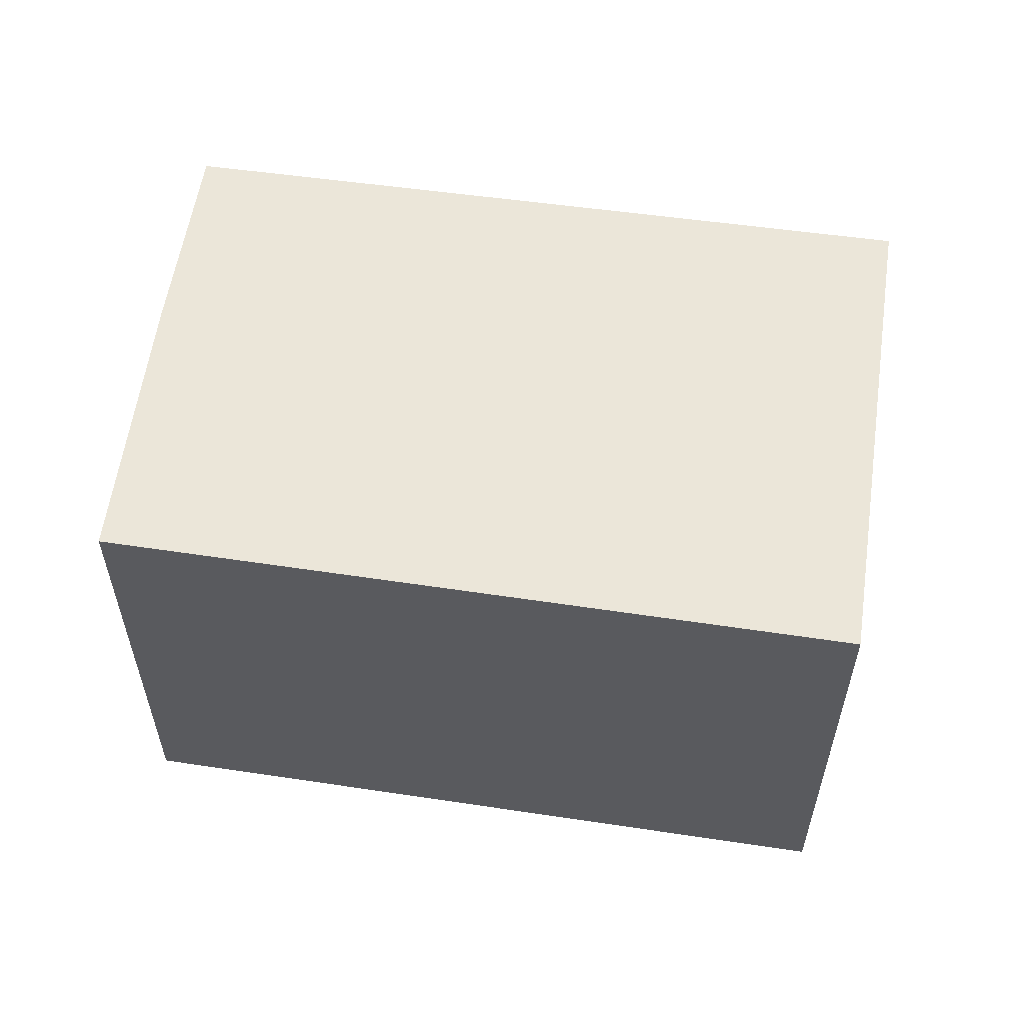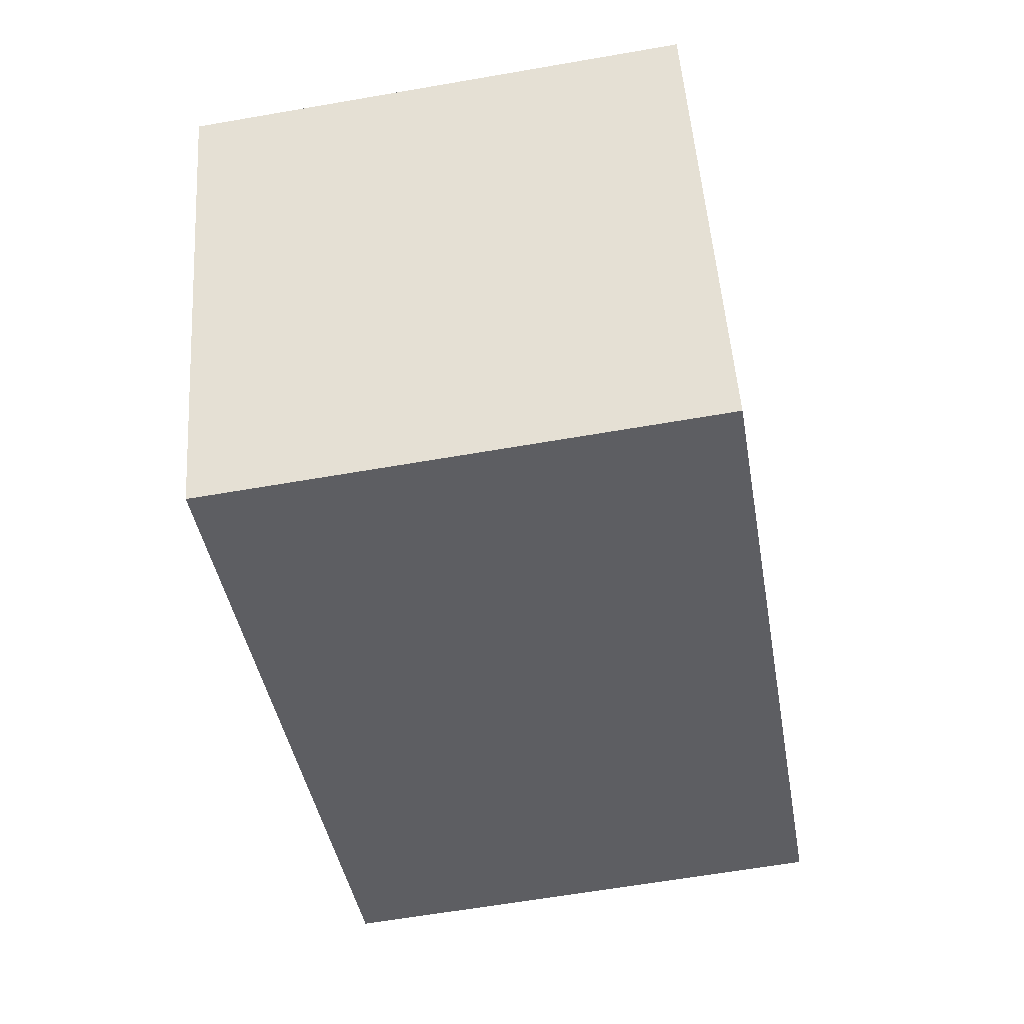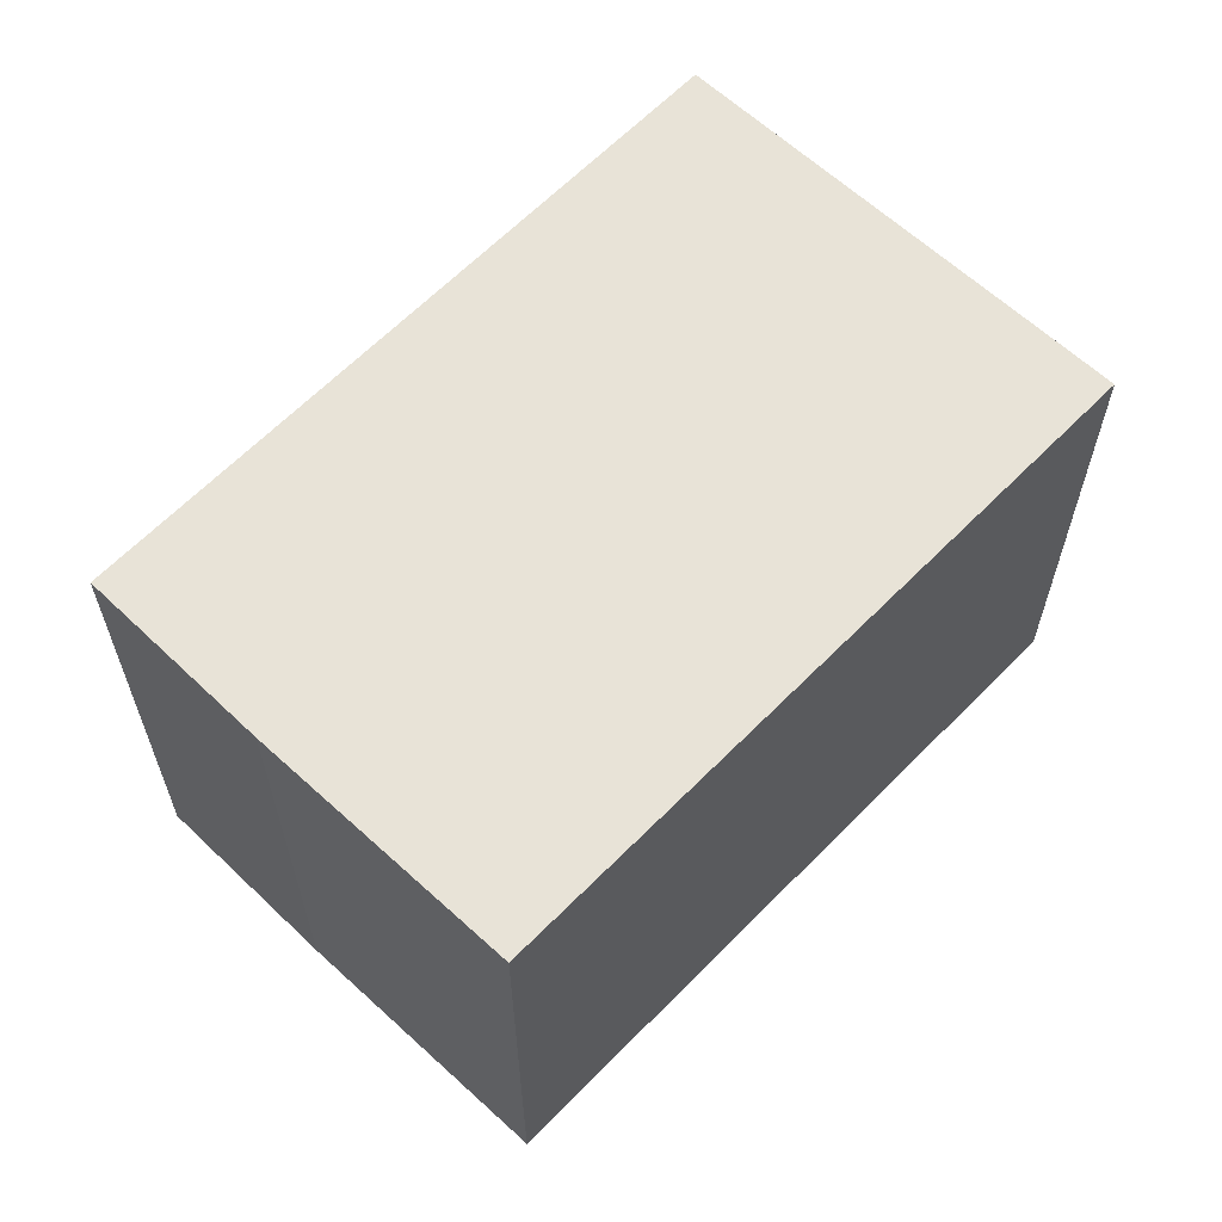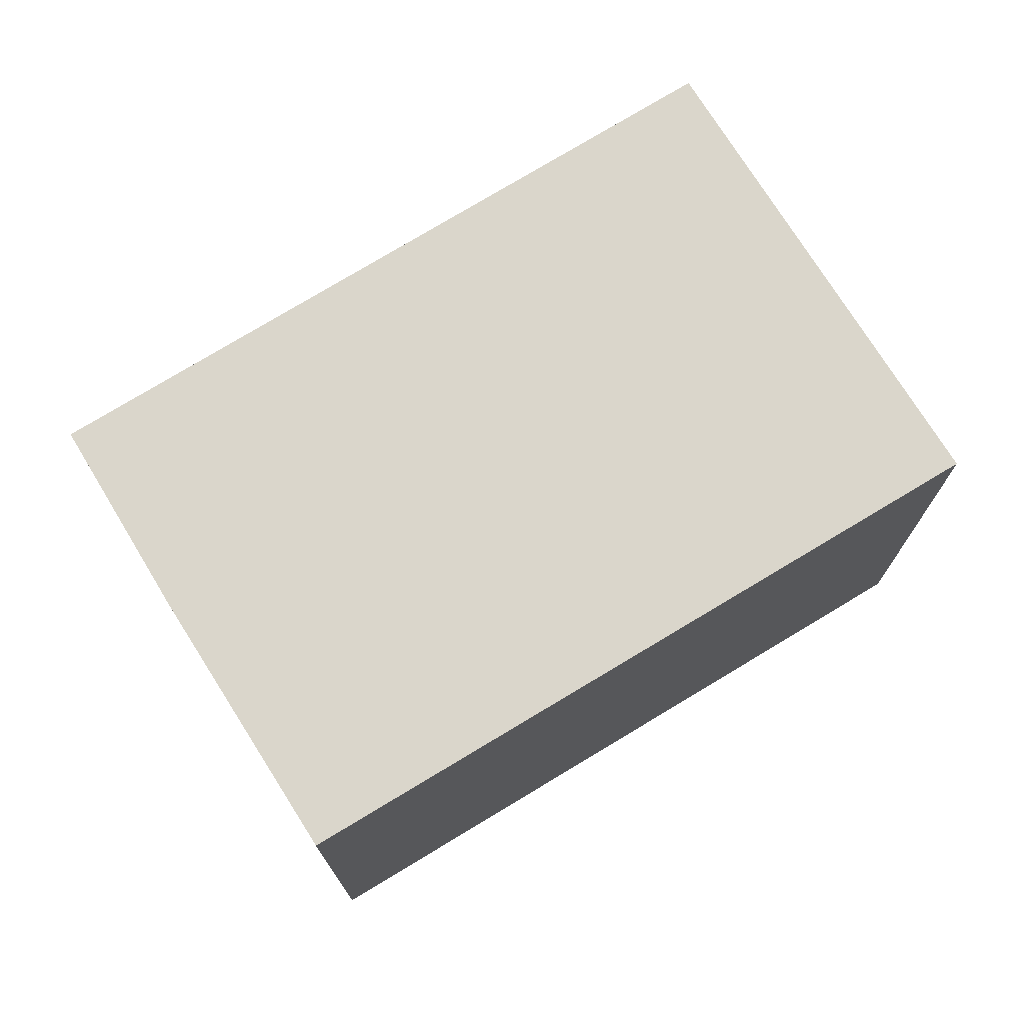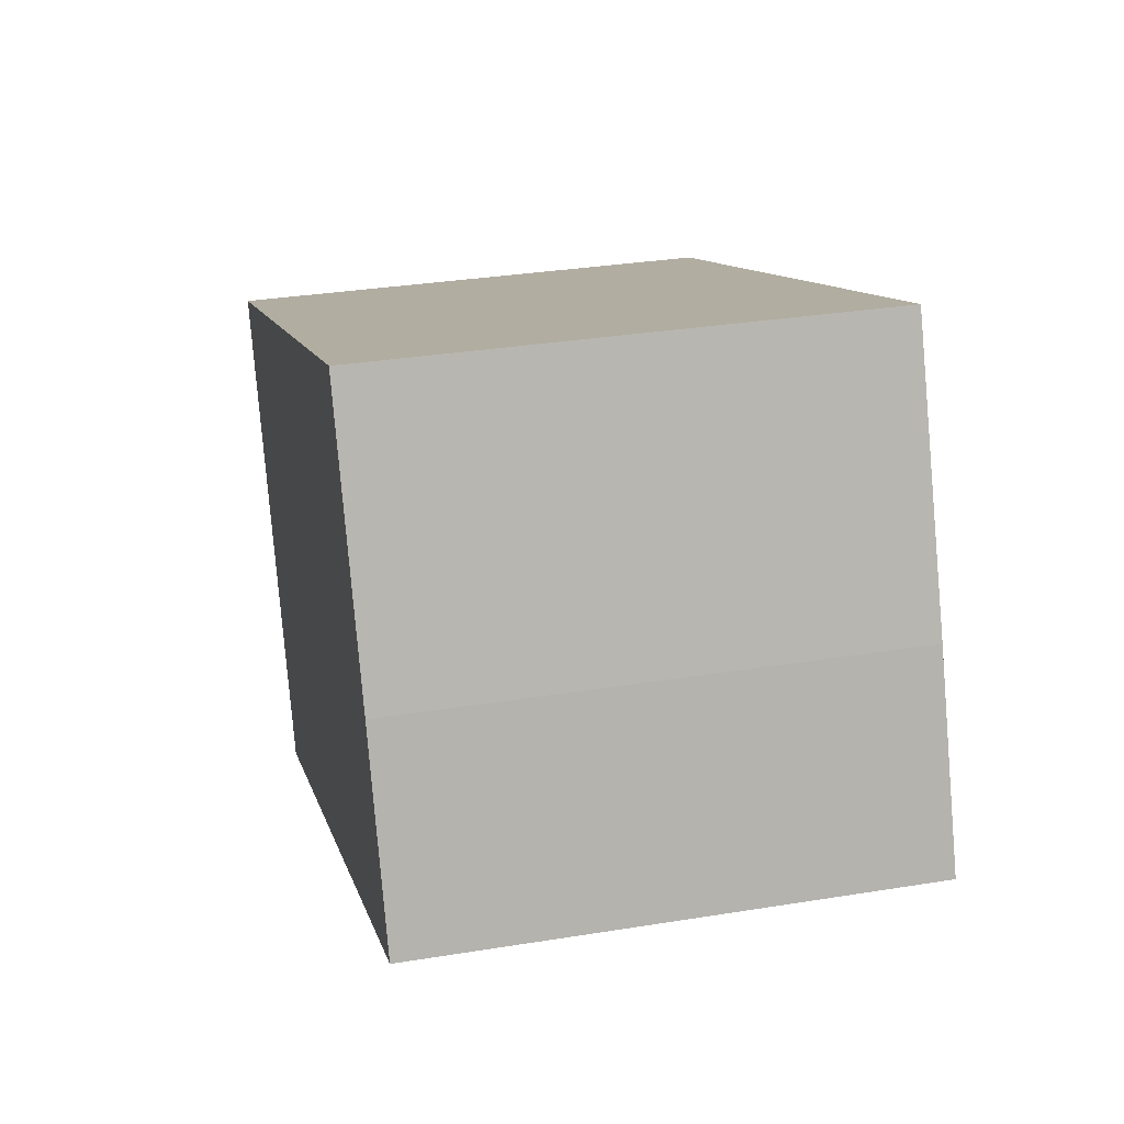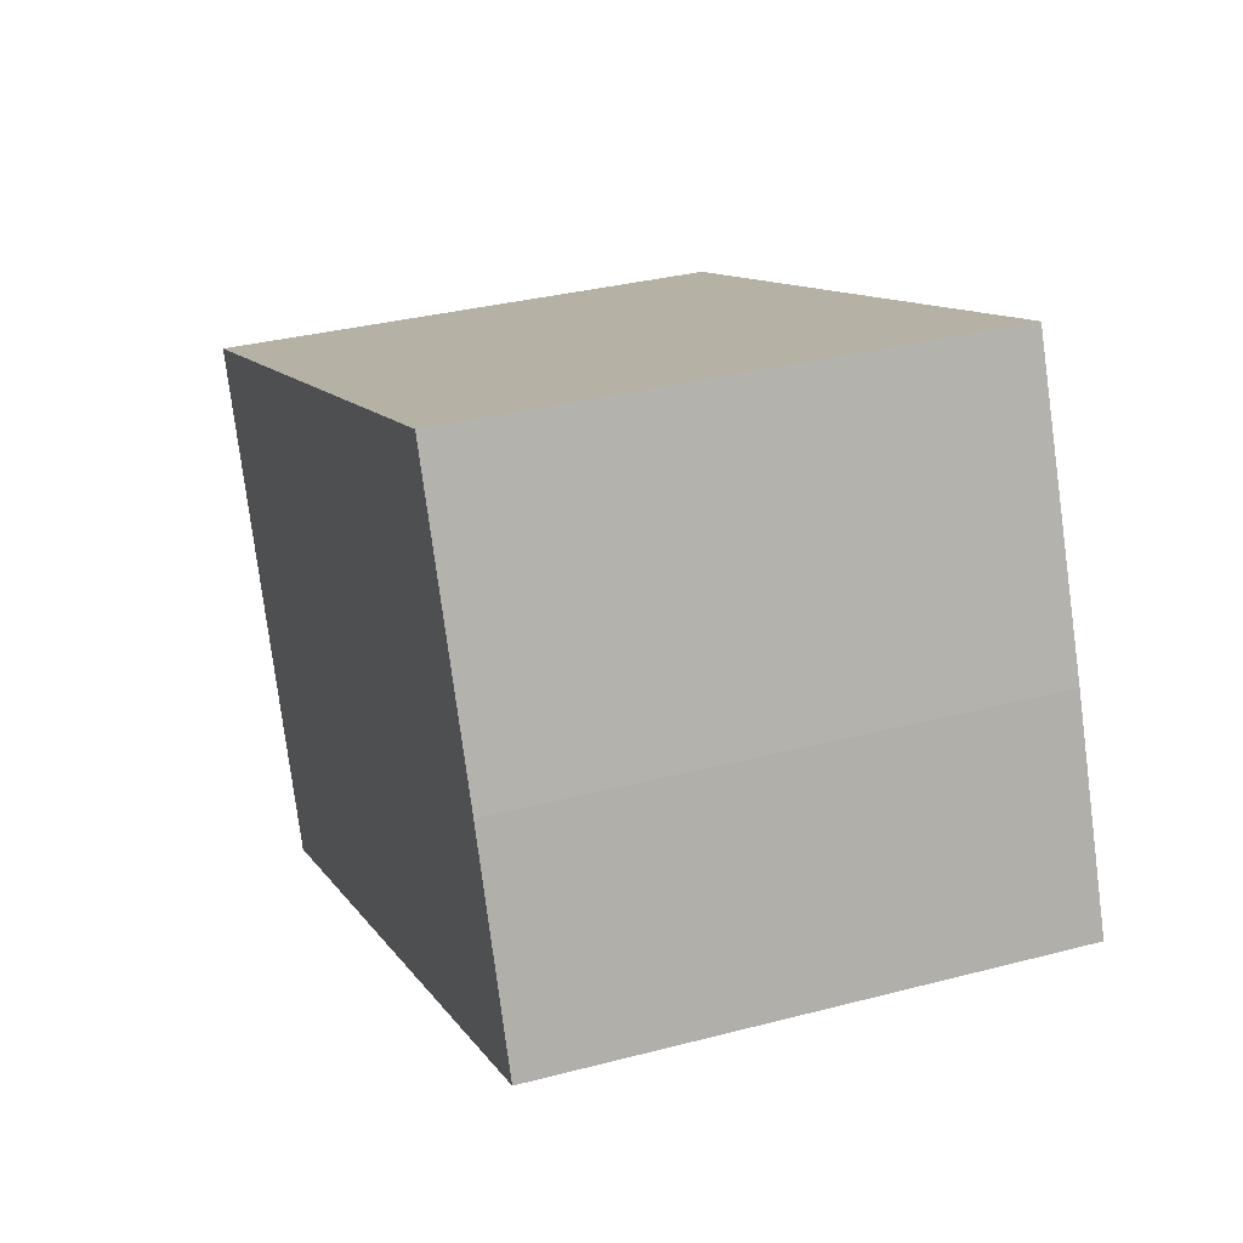
<metadata>
{"format":"obj","ext":"obj","renderer":"f3d","projection":"perspective","resolution":1024,"background":"white","views":[{"elev":57.5,"azim":30.7,"up":"+Y"},{"elev":-62.5,"azim":100.0,"up":"+Z"},{"elev":61.9,"azim":-24.0,"up":"+Y"},{"elev":73.7,"azim":-9.3,"up":"+Y"},{"elev":32.2,"azim":-102.8,"up":"+Z"},{"elev":33.2,"azim":-109.8,"up":"+Z"}]}
</metadata>
<code>
v  0.5796 3.672 1.44
v  0 0 0
v  0.5796 -8.816e-17 1.44
v  7.855e-05 3.672 -0.0001161
v  1.423 3.672 3.406
v  1.423 -2.085e-16 3.406
v  6.629 -8.104e-17 1.324
v  6.629 3.672 1.323
v  5.206 1.321e-16 -2.157
v  5.206 3.672 -2.157
g defaultobject
f 1 2 3
f 2 1 4
f 5 3 6
f 3 5 1
f 5 7 8
f 7 5 6
f 8 9 10
f 9 8 7
f 4 9 2
f 9 4 10
f 9 3 2
f 3 9 6
f 6 9 7
f 1 10 4
f 10 1 5
f 10 5 8

</code>
